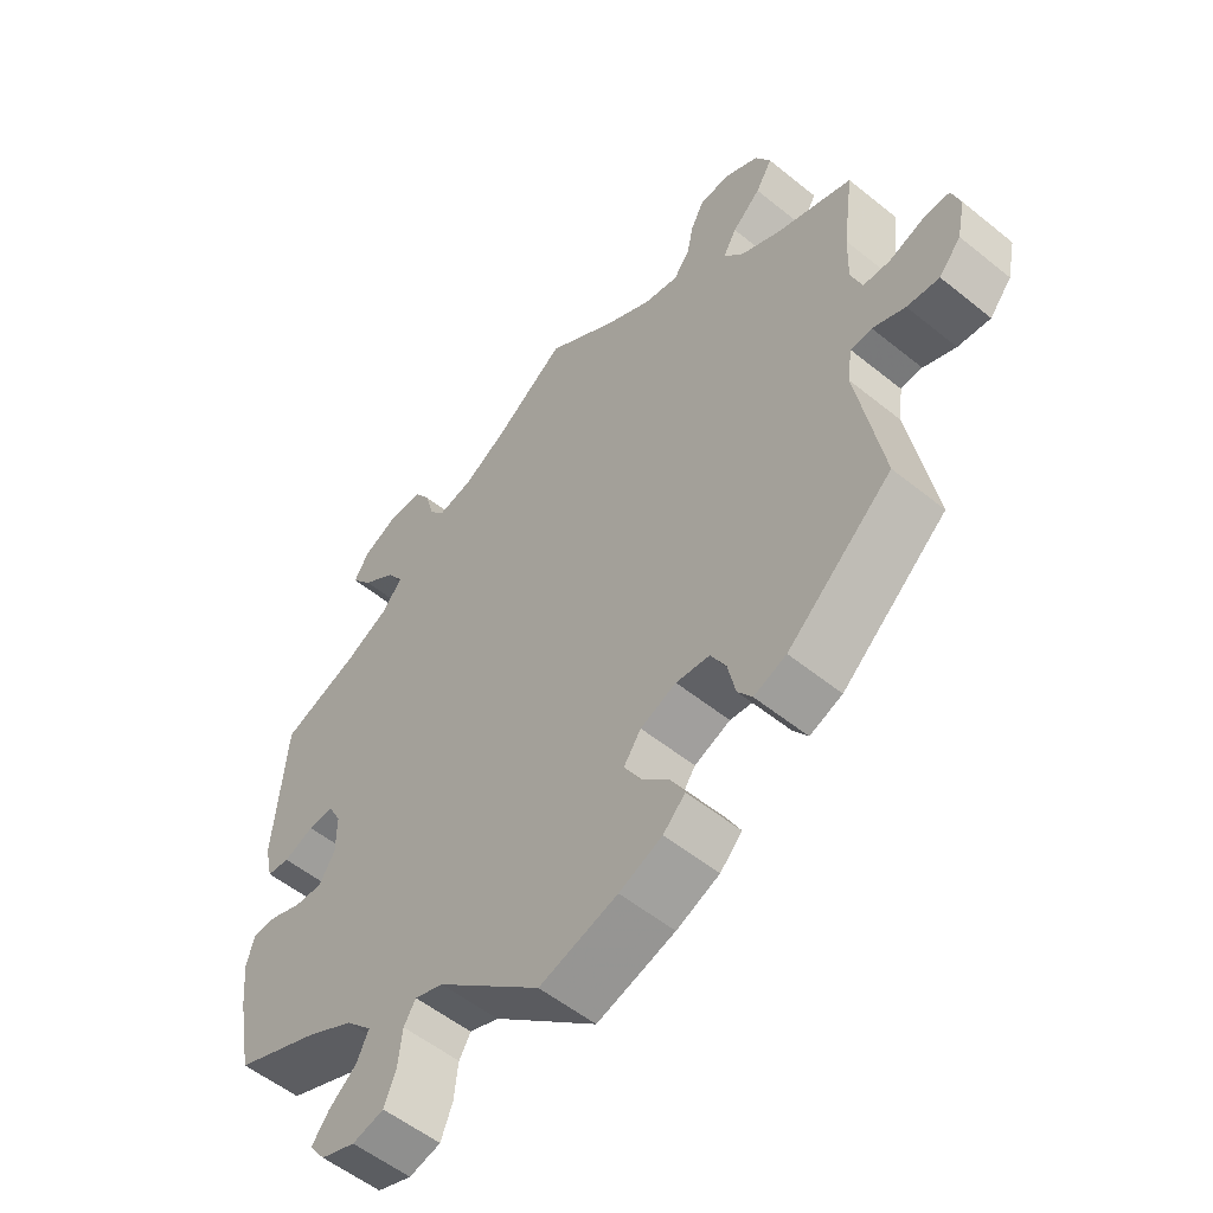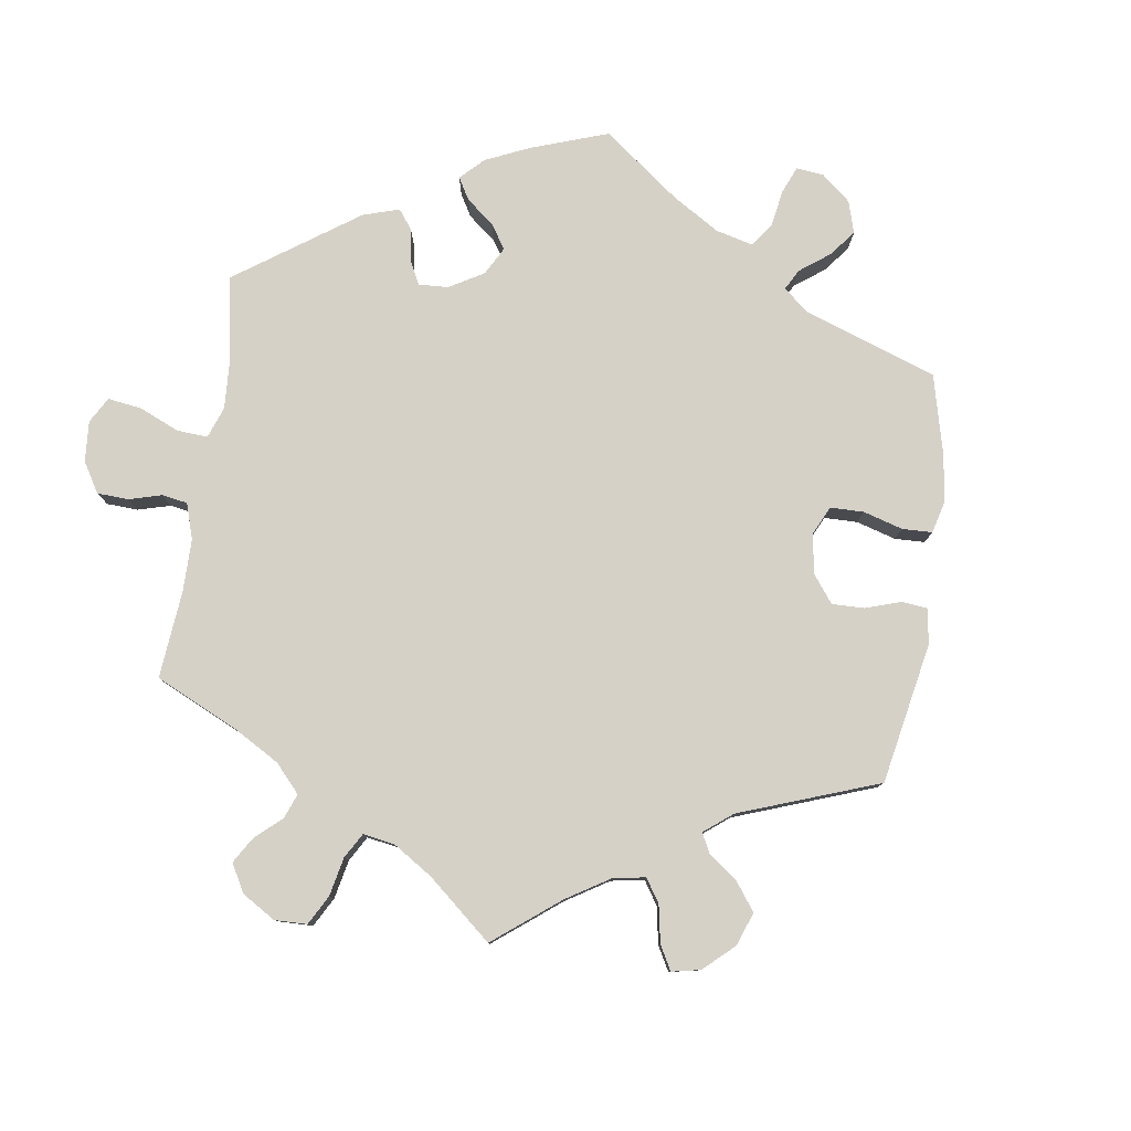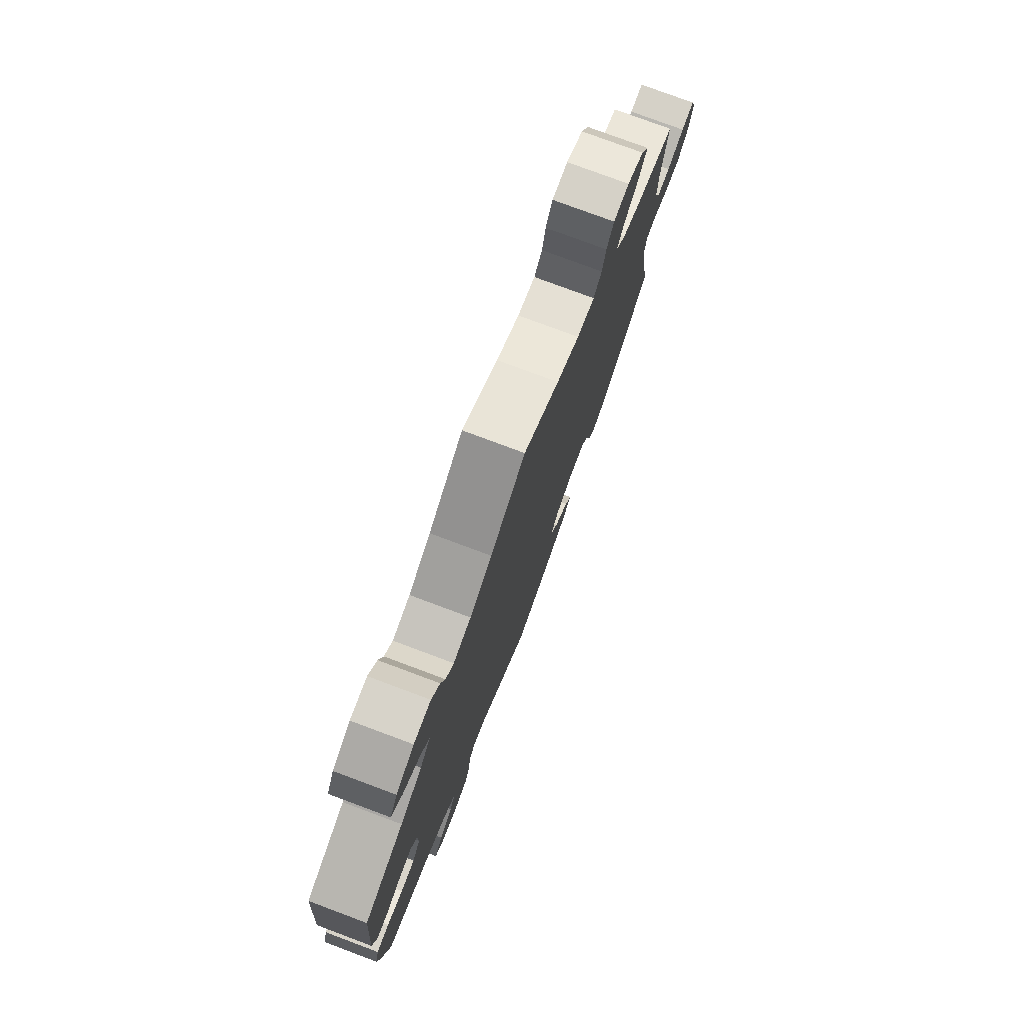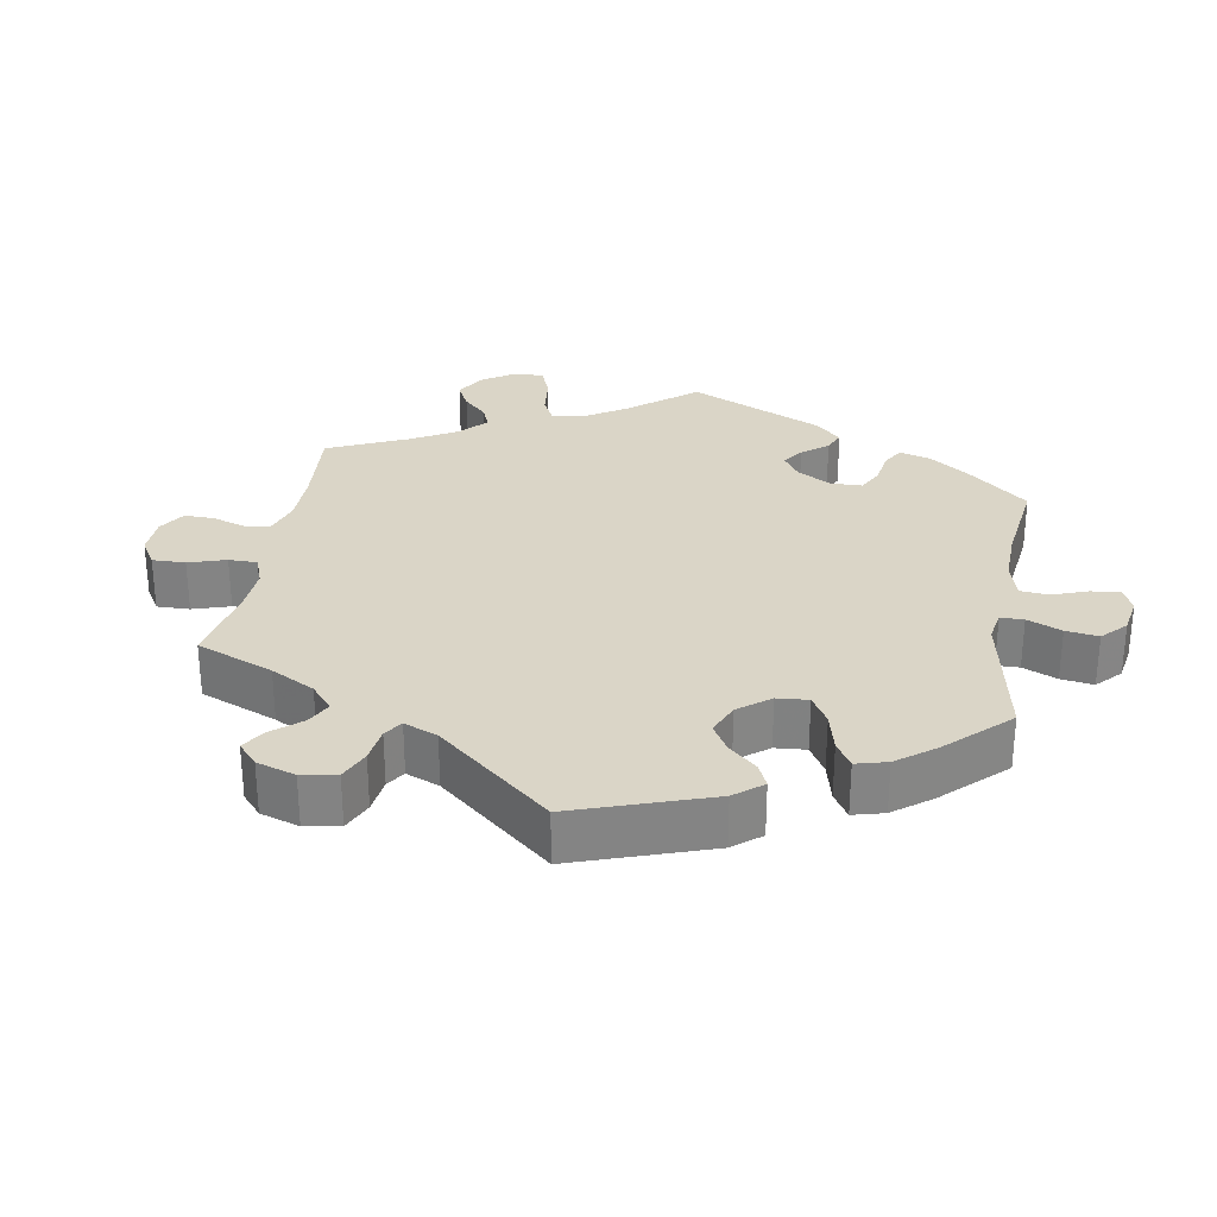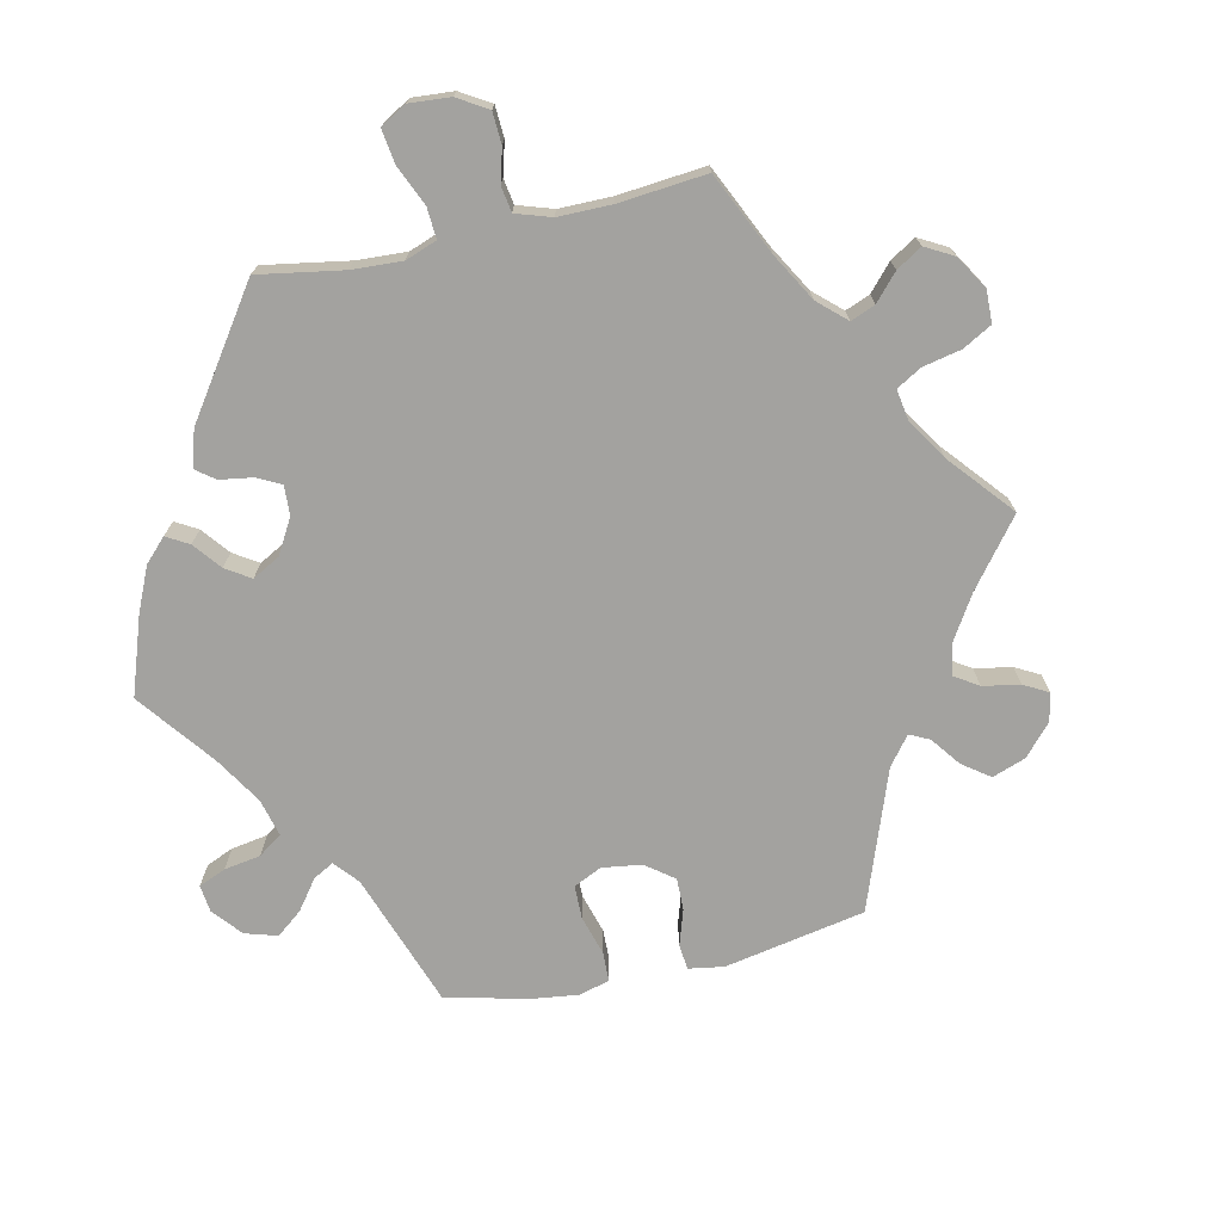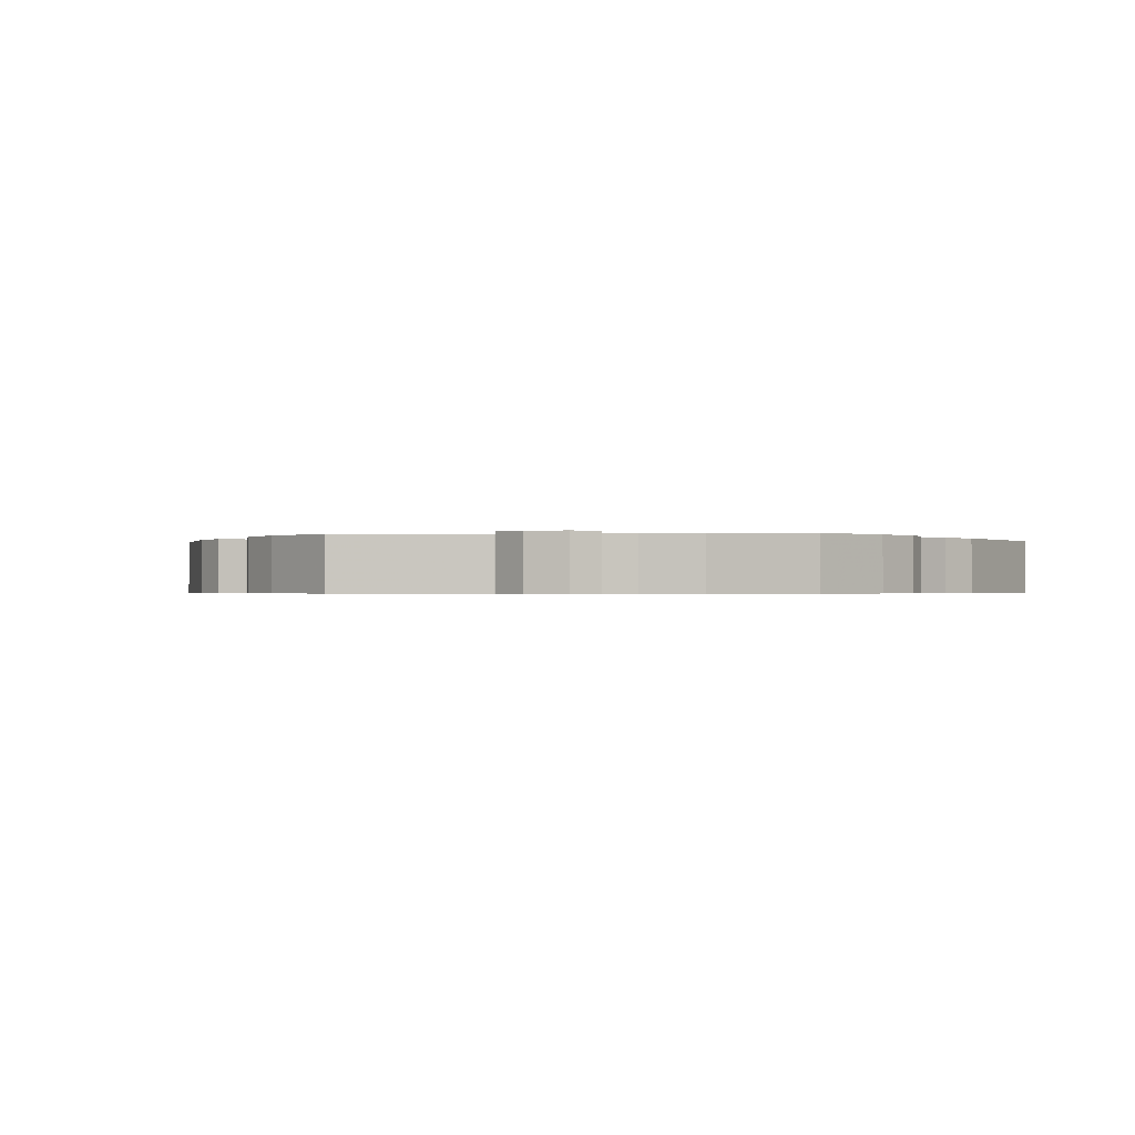
<metadata>
{"format":"obj","ext":"obj","renderer":"f3d","projection":"perspective","resolution":1024,"background":"white","views":[{"elev":-54.6,"azim":49.4,"up":"+Z"},{"elev":79.4,"azim":68.2,"up":"+Y"},{"elev":77.6,"azim":-69.5,"up":"+Z"},{"elev":29.0,"azim":129.8,"up":"+Y"},{"elev":-72.4,"azim":-17.6,"up":"+Y"},{"elev":-0.5,"azim":-145.2,"up":"+Y"}]}
</metadata>
<code>
v -0.151 0.07 -0.449
v -0.193 0.07 -0.434
v -0.21 0.07 -0.462
v -0.216 0.07 -0.514
v -0.233 0.07 -0.557
v -0.279 0.07 -0.568
v -0.329 0.07 -0.55
v -0.352 0.07 -0.519
v -0.327 0.07 -0.486
v -0.287 0.07 -0.453
v -0.27 0.07 -0.416
v -0.308 0.07 -0.377
v -0.377 0.07 -0.34
v -0.5 0.07 -0.289
v -0.522 0.07 -0.176
v -0.529 0.07 -0.109
v -0.518 0.07 -0.066
v -0.482 0.07 -0.066
v -0.436 0.07 -0.084
v -0.395 0.07 -0.086
v -0.372 0.07 -0.048
v -0.372 0.07 0.008
v -0.391 0.07 0.045
v -0.428 0.07 0.043
v -0.472 0.07 0.026
v -0.505 0.07 0.03
v -0.517 0.07 0.082
v -0.5 0.07 0.289
v -0.387 0.07 0.331
v -0.324 0.07 0.363
v -0.294 0.07 0.399
v -0.318 0.07 0.435
v -0.367 0.07 0.471
v -0.397 0.07 0.509
v -0.376 0.07 0.545
v -0.324 0.07 0.57
v -0.275 0.07 0.569
v -0.251 0.07 0.532
v -0.239 0.07 0.486
v -0.216 0.07 0.458
v -0.165 0.07 0.469
v -0.101 0.07 0.506
v 0 0.07 0.578
v 0.103 0.07 0.506
v 0.169 0.07 0.468
v 0.22 0.07 0.457
v 0.243 0.07 0.486
v 0.253 0.07 0.534
v 0.273 0.07 0.571
v 0.318 0.07 0.572
v 0.366 0.07 0.546
v 0.388 0.07 0.506
v 0.364 0.07 0.466
v 0.323 0.07 0.429
v 0.303 0.07 0.394
v 0.332 0.07 0.359
v 0.391 0.07 0.329
v 0.501 0.07 0.29
v 0.485 0.07 0.174
v 0.483 0.07 0.104
v 0.499 0.07 0.06
v 0.538 0.07 0.058
v 0.588 0.07 0.076
v 0.627 0.07 0.077
v 0.64 0.07 0.038
v 0.628 0.07 -0.018
v 0.596 0.07 -0.056
v 0.549 0.07 -0.051
v 0.502 0.07 -0.031
v 0.471 0.07 -0.033
v 0.464 0.07 -0.083
v 0.501 0.07 -0.288
v 0.349 0.07 -0.42
v 0.302 0.07 -0.438
v 0.281 0.07 -0.409
v 0.27 0.07 -0.358
v 0.248 0.07 -0.318
v 0.199 0.07 -0.312
v 0.147 0.07 -0.333
v 0.122 0.07 -0.369
v 0.145 0.07 -0.41
v 0.187 0.07 -0.45
v 0.207 0.07 -0.487
v 0.175 0.07 -0.519
v 0.113 0.07 -0.545
v 0 0.07 -0.578
v -0.151 0 -0.449
v -0.193 0 -0.434
v -0.21 0 -0.462
v -0.216 0 -0.514
v -0.233 0 -0.557
v -0.279 0 -0.568
v -0.329 0 -0.55
v -0.352 0 -0.519
v -0.327 0 -0.486
v -0.287 0 -0.453
v -0.27 0 -0.416
v -0.308 0 -0.377
v -0.377 0 -0.34
v -0.5 0 -0.289
v -0.522 0 -0.176
v -0.529 0 -0.109
v -0.518 0 -0.066
v -0.482 0 -0.066
v -0.436 0 -0.084
v -0.395 0 -0.086
v -0.372 0 -0.048
v -0.372 0 0.008
v -0.391 0 0.045
v -0.428 0 0.043
v -0.472 0 0.026
v -0.505 0 0.03
v -0.517 0 0.082
v -0.5 0 0.289
v -0.387 0 0.331
v -0.324 0 0.363
v -0.294 0 0.399
v -0.318 0 0.435
v -0.367 0 0.471
v -0.397 0 0.509
v -0.376 0 0.545
v -0.324 0 0.57
v -0.275 0 0.569
v -0.251 0 0.532
v -0.239 0 0.486
v -0.216 0 0.458
v -0.165 0 0.469
v -0.101 0 0.506
v 0 0 0.578
v 0.103 0 0.506
v 0.169 0 0.468
v 0.22 0 0.457
v 0.243 0 0.486
v 0.253 0 0.534
v 0.273 0 0.571
v 0.318 0 0.572
v 0.366 0 0.546
v 0.388 0 0.506
v 0.364 0 0.466
v 0.323 0 0.429
v 0.303 0 0.394
v 0.332 0 0.359
v 0.391 0 0.329
v 0.501 0 0.29
v 0.485 0 0.174
v 0.483 0 0.104
v 0.499 0 0.06
v 0.538 0 0.058
v 0.588 0 0.076
v 0.627 0 0.077
v 0.64 0 0.038
v 0.628 0 -0.018
v 0.596 0 -0.056
v 0.549 0 -0.051
v 0.502 0 -0.031
v 0.471 0 -0.033
v 0.464 0 -0.083
v 0.501 0 -0.288
v 0.349 0 -0.42
v 0.302 0 -0.438
v 0.281 0 -0.409
v 0.27 0 -0.358
v 0.248 0 -0.318
v 0.199 0 -0.312
v 0.147 0 -0.333
v 0.122 0 -0.369
v 0.145 0 -0.41
v 0.187 0 -0.45
v 0.207 0 -0.487
v 0.175 0 -0.519
v 0.113 0 -0.545
v 0 0 -0.578
f 85 86 1
f 84 85 1
f 81 82 83 84
f 80 81 84 1
f 79 80 1 2
f 78 79 2
f 73 74 75 76
f 71 72 73 76
f 70 71 76 77
f 66 67 68 69
f 66 69 70
f 65 66 70
f 62 63 64 65
f 61 62 65 70
f 60 61 70 77
f 57 58 59
f 56 57 59 60
f 55 56 60 77
f 51 52 53 54
f 51 54 55
f 50 51 55
f 47 48 49 50
f 46 47 50 55
f 45 46 55 77
f 42 43 44
f 41 42 44 45
f 40 41 45 77
f 36 37 38 39
f 32 33 34 35
f 31 32 35 36
f 26 27 28 29
f 24 25 26 29
f 23 24 29 30
f 22 23 30 31
f 16 17 18 19
f 16 19 20
f 13 14 15 16
f 12 13 16 20
f 11 12 20 21
f 7 8 9 10
f 7 10 11
f 6 7 11
f 3 4 5 6
f 2 3 6 11
f 78 2 11 21
f 31 36 39 40
f 31 40 77 78
f 21 22 31 78
f 87 172 171
f 87 171 170
f 170 169 168 167
f 87 170 167 166
f 88 87 166 165
f 88 165 164
f 162 161 160 159
f 162 159 158 157
f 163 162 157 156
f 155 154 153 152
f 156 155 152
f 156 152 151
f 151 150 149 148
f 156 151 148 147
f 163 156 147 146
f 145 144 143
f 146 145 143 142
f 163 146 142 141
f 140 139 138 137
f 141 140 137
f 141 137 136
f 136 135 134 133
f 141 136 133 132
f 163 141 132 131
f 130 129 128
f 131 130 128 127
f 163 131 127 126
f 125 124 123 122
f 121 120 119 118
f 122 121 118 117
f 115 114 113 112
f 115 112 111 110
f 116 115 110 109
f 117 116 109 108
f 105 104 103 102
f 106 105 102
f 102 101 100 99
f 106 102 99 98
f 107 106 98 97
f 96 95 94 93
f 97 96 93
f 97 93 92
f 92 91 90 89
f 97 92 89 88
f 107 97 88 164
f 126 125 122 117
f 164 163 126 117
f 164 117 108 107
f 1 87 88 2
f 2 88 89 3
f 3 89 90 4
f 4 90 91 5
f 5 91 92 6
f 6 92 93 7
f 7 93 94 8
f 8 94 95 9
f 9 95 96 10
f 10 96 97 11
f 11 97 98 12
f 12 98 99 13
f 13 99 100 14
f 14 100 101 15
f 15 101 102 16
f 16 102 103 17
f 17 103 104 18
f 18 104 105 19
f 19 105 106 20
f 20 106 107 21
f 21 107 108 22
f 22 108 109 23
f 23 109 110 24
f 24 110 111 25
f 25 111 112 26
f 26 112 113 27
f 27 113 114 28
f 28 114 115 29
f 29 115 116 30
f 30 116 117 31
f 31 117 118 32
f 32 118 119 33
f 33 119 120 34
f 34 120 121 35
f 35 121 122 36
f 36 122 123 37
f 37 123 124 38
f 38 124 125 39
f 39 125 126 40
f 40 126 127 41
f 41 127 128 42
f 42 128 129 43
f 43 129 130 44
f 44 130 131 45
f 45 131 132 46
f 46 132 133 47
f 47 133 134 48
f 48 134 135 49
f 49 135 136 50
f 50 136 137 51
f 51 137 138 52
f 52 138 139 53
f 53 139 140 54
f 54 140 141 55
f 55 141 142 56
f 56 142 143 57
f 57 143 144 58
f 58 144 145 59
f 59 145 146 60
f 60 146 147 61
f 61 147 148 62
f 62 148 149 63
f 63 149 150 64
f 64 150 151 65
f 65 151 152 66
f 66 152 153 67
f 67 153 154 68
f 68 154 155 69
f 69 155 156 70
f 70 156 157 71
f 71 157 158 72
f 72 158 159 73
f 73 159 160 74
f 74 160 161 75
f 75 161 162 76
f 76 162 163 77
f 77 163 164 78
f 78 164 165 79
f 79 165 166 80
f 80 166 167 81
f 81 167 168 82
f 82 168 169 83
f 83 169 170 84
f 84 170 171 85
f 85 171 172 86
f 86 172 87 1

</code>
